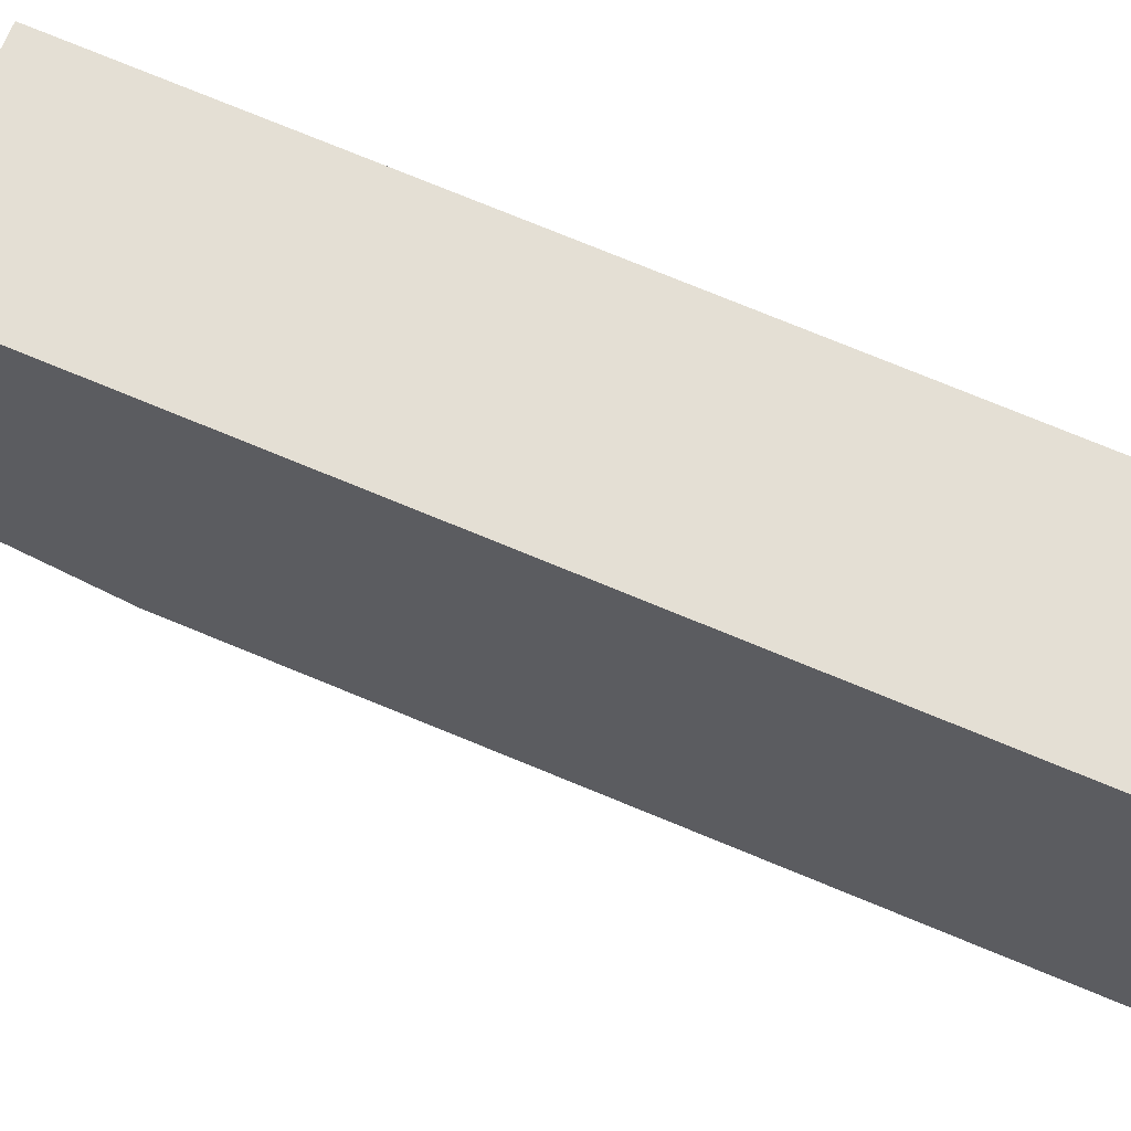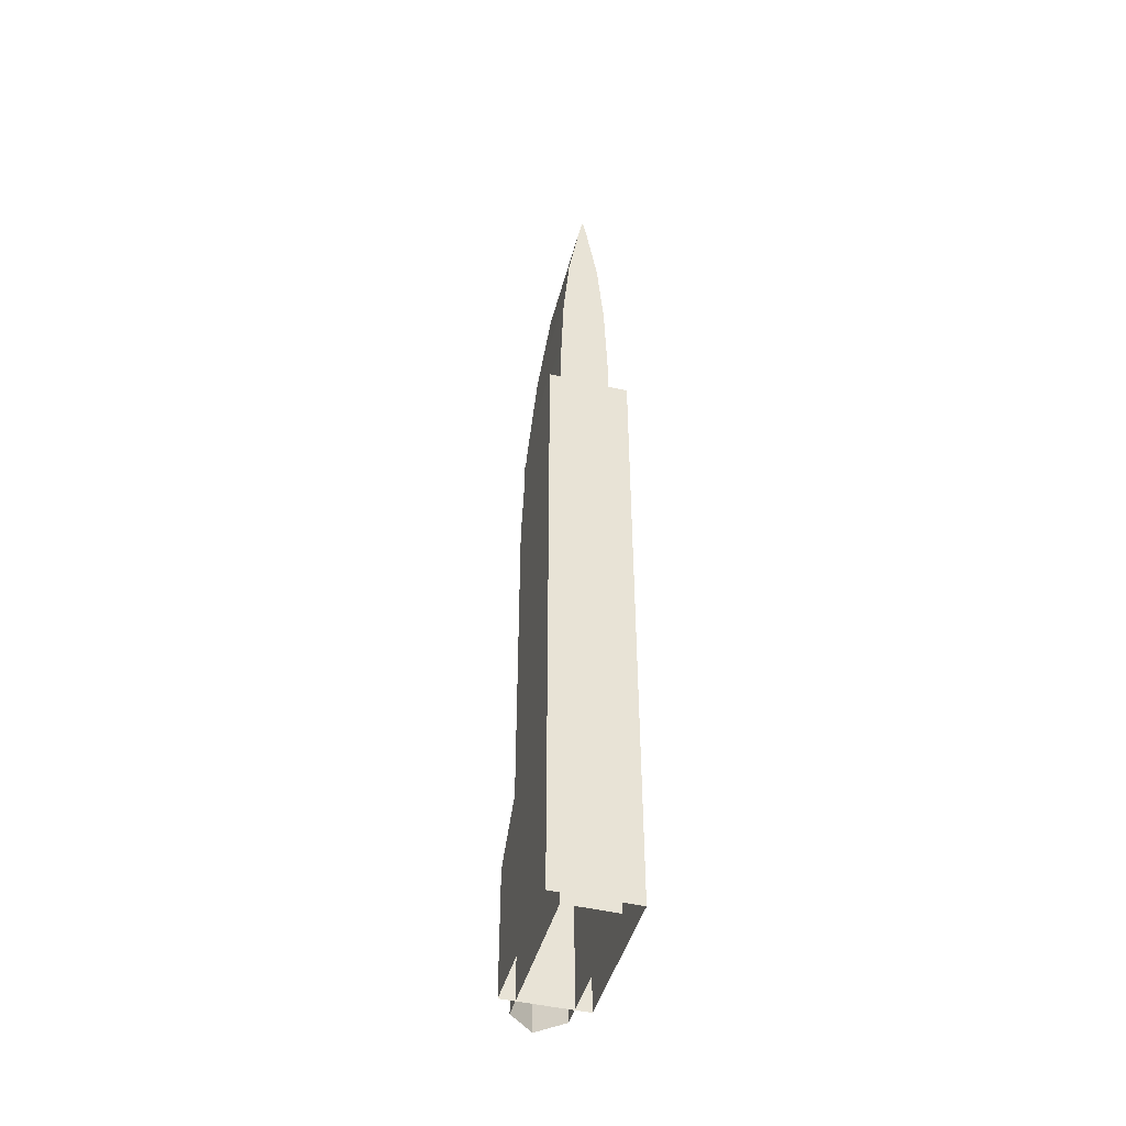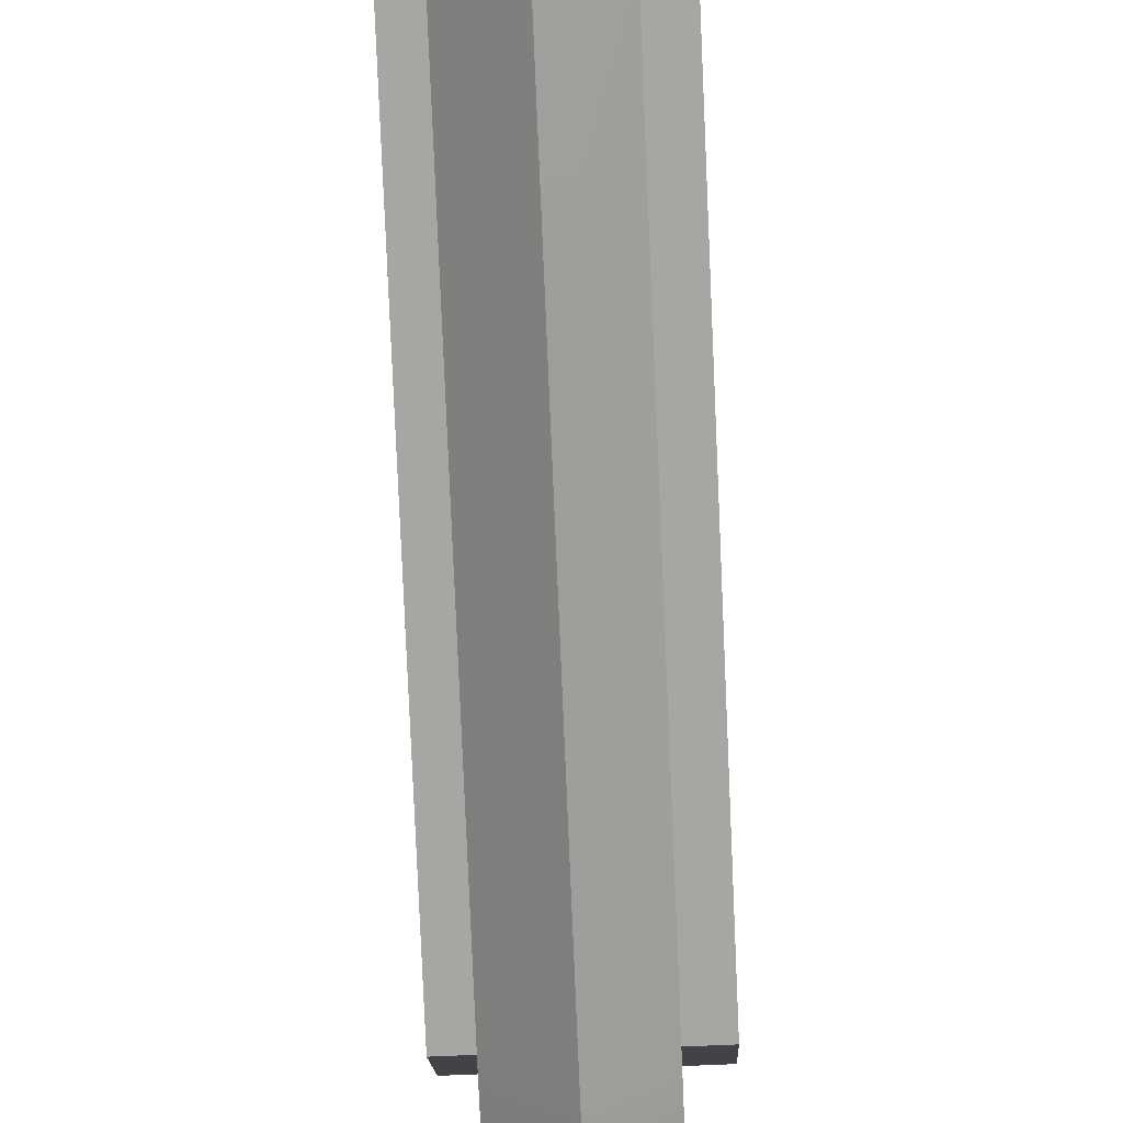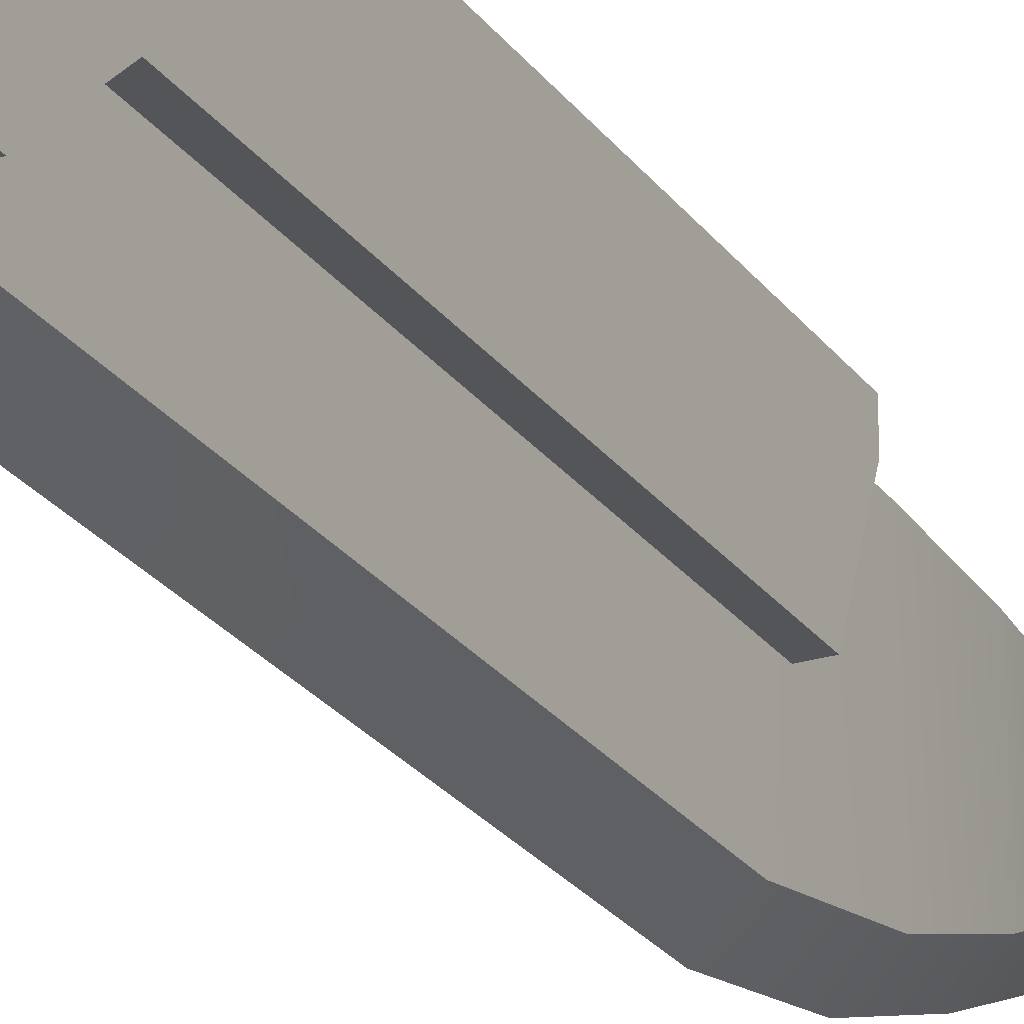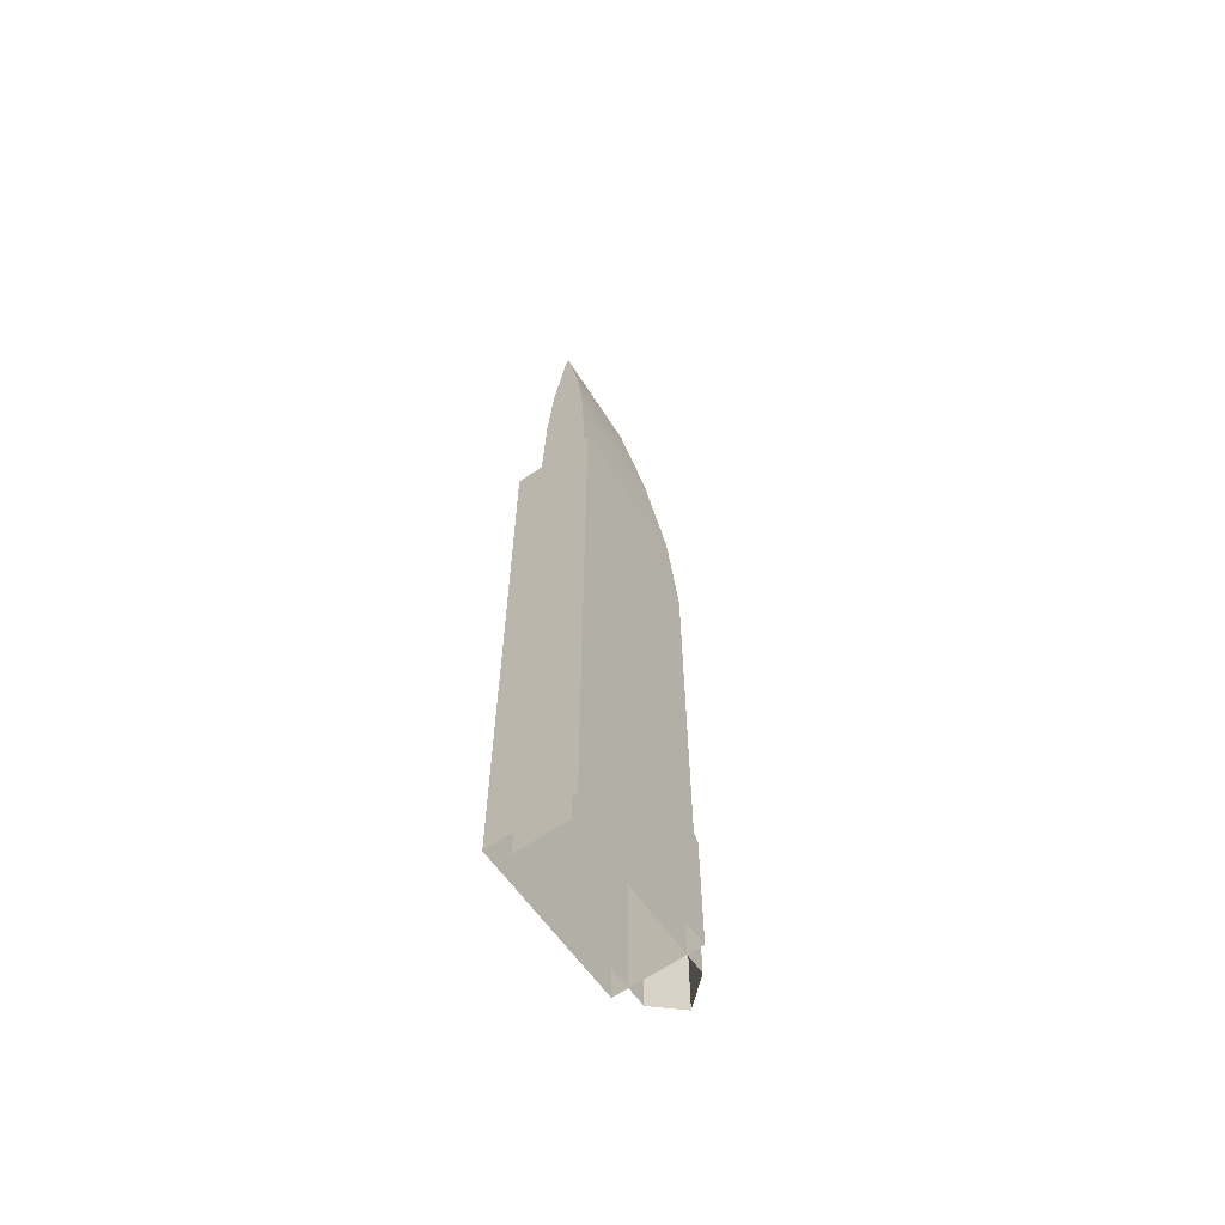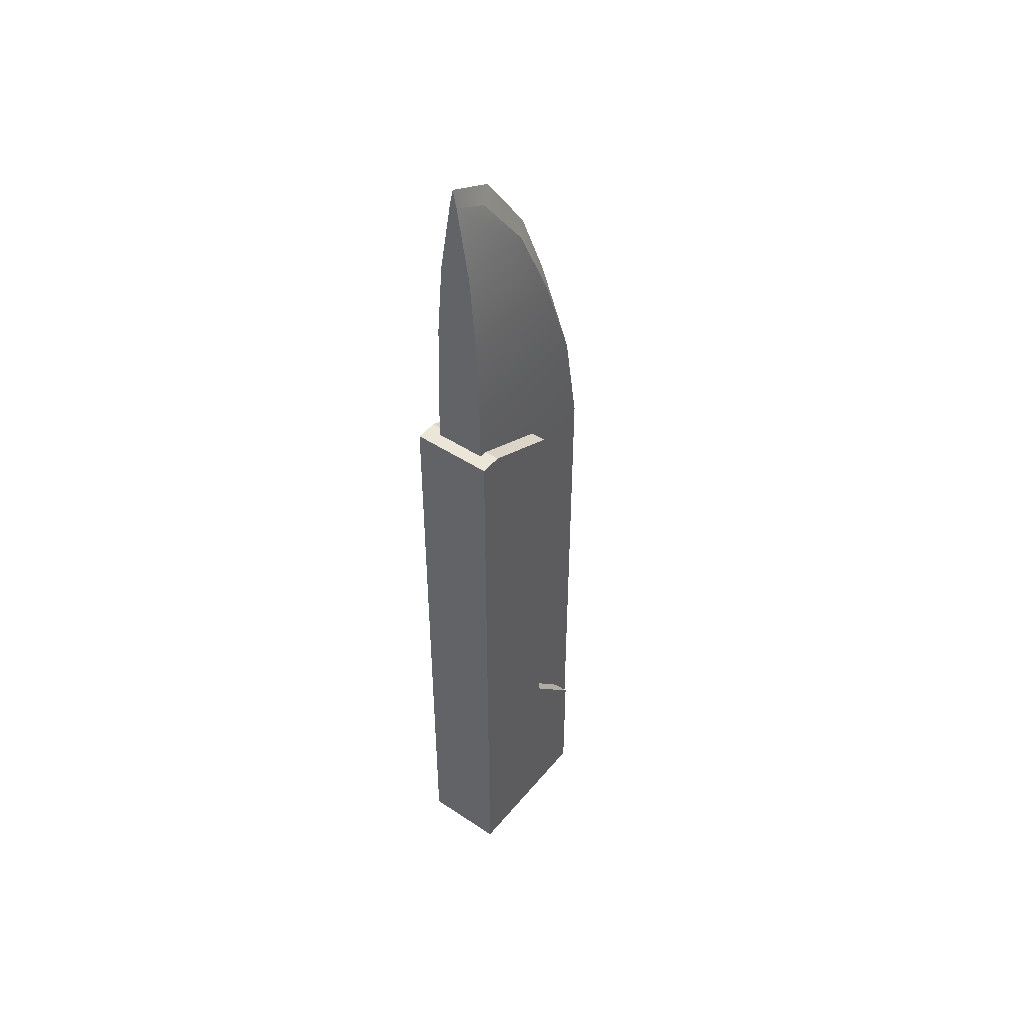
<metadata>
{"format":"obj","ext":"obj","renderer":"f3d","projection":"perspective","resolution":1024,"background":"white","views":[{"elev":66.3,"azim":113.5,"up":"+Y"},{"elev":-46.0,"azim":164.8,"up":"+Z"},{"elev":-74.0,"azim":-177.6,"up":"+Y"},{"elev":-24.5,"azim":-153.2,"up":"+Y"},{"elev":-62.8,"azim":-144.8,"up":"+Z"},{"elev":46.3,"azim":-142.8,"up":"+Z"}]}
</metadata>
<code>
g default
v 0.1587 0.5269 0
v 0.02374 0.5269 5.768
v 0.02374 0.2902 5.656
v 0.09937 0.04034 5.311
v 0.139 -0.1635 4.836
v 0.1587 -0.3622 4.26
v 0.1587 -0.4724 3.635
v 0.1587 -0.4724 0
v -0 0.5269 0
v -0 0.5269 5.881
v -0 0.2244 5.748
v -0 -0.1017 5.311
v -0 -0.3055 4.836
v -0 -0.5043 4.26
v -0 -0.6145 3.635
v -0 -0.6145 0
v 0.1587 0.5269 3.635
v 0.1587 0.5269 4.26
v 0.139 0.5269 4.836
v 0.09937 0.5269 5.311
v -0.1587 0.5269 0
v -0.02374 0.5269 5.768
v -0.02374 0.2902 5.656
v -0.09937 0.04034 5.311
v -0.139 -0.1635 4.836
v -0.1587 -0.3622 4.26
v -0.1587 -0.4724 3.635
v -0.1587 -0.4724 0
v -0.1587 0.5269 3.635
v -0.1587 0.5269 4.26
v -0.139 0.5269 4.836
v -0.09937 0.5269 5.311
v 0.2531 0.4783 3.972
v 0.2531 0.6145 3.972
v 0.2531 0.6145 0
v 0.2531 -0.3498 0.000123
v 0.2531 -0.3498 0.8169
v 0.2531 -0.003283 1.198
v 0.2531 -0.003283 3.764
v -0.2531 0.4783 3.972
v -0.2531 0.6145 3.972
v -0.2531 0.6145 0
v -0.2531 -0.3498 0.000123
v -0.2531 -0.3498 0.8169
v -0.2531 -0.003283 1.198
v -0.2531 -0.003283 3.764
g col_blade
f 7 17 18 6
f 18 17 29 30
f 3 2 10 11
f 4 3 11 12
f 5 4 12 13
f 6 5 13 14
f 7 6 14 15
f 8 7 15 16
f 1 17 7 8
f 17 1 9 21 29
f 19 18 30 31
f 6 18 19 5
f 22 2 20 32
f 4 20 2 3
f 5 19 20 4
f 20 19 31 32
f 27 26 30 29
f 23 11 10 22
f 24 12 11 23
f 25 13 12 24
f 26 14 13 25
f 27 15 14 26
f 28 16 15 27
f 21 28 27 29
f 26 25 31 30
f 24 23 22 32
f 25 24 32 31
f 10 2 22
f 33 39 38 34
f 34 38 35
f 35 38 37 36
f 40 41 45 46
f 34 41 40 33
f 35 42 41 34
f 37 44 43 36
f 38 45 44 37
f 39 46 45 38
f 33 40 46 39
f 41 42 45
f 42 43 44 45

</code>
